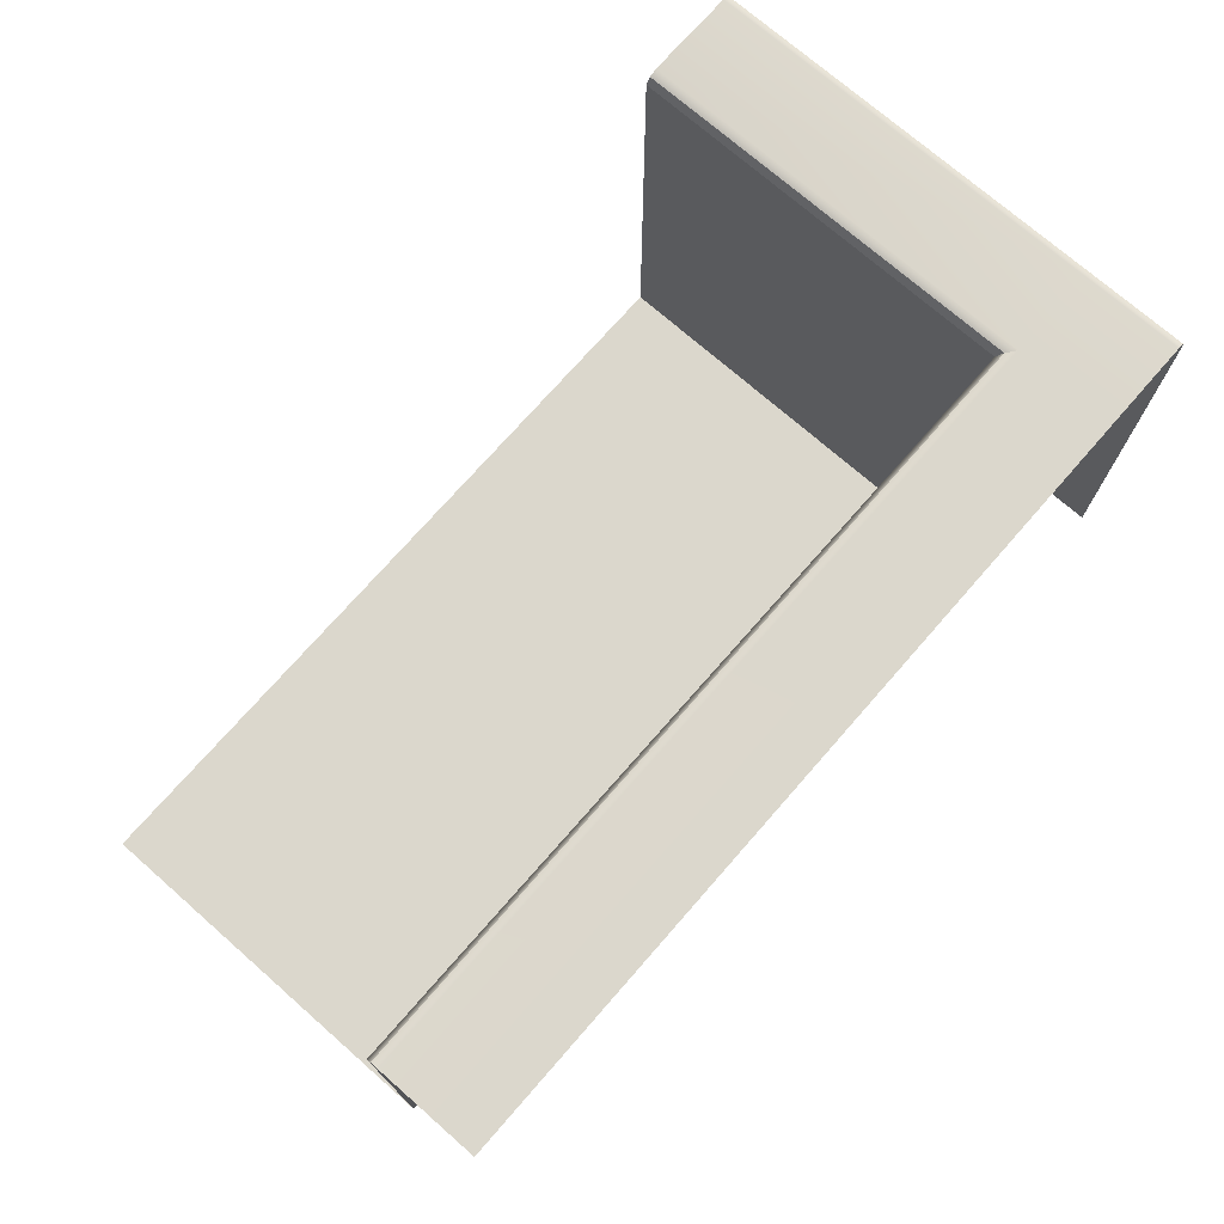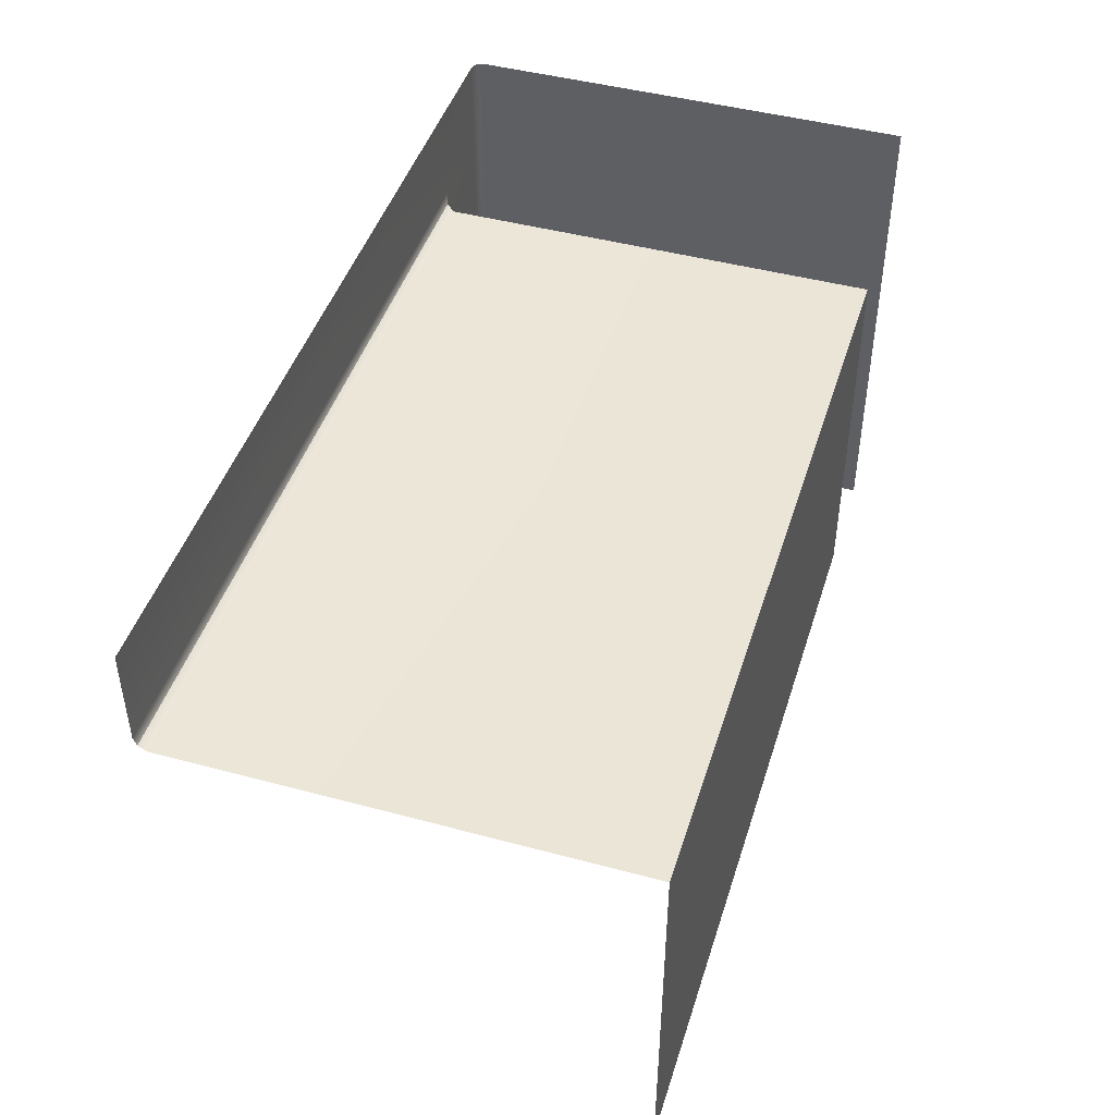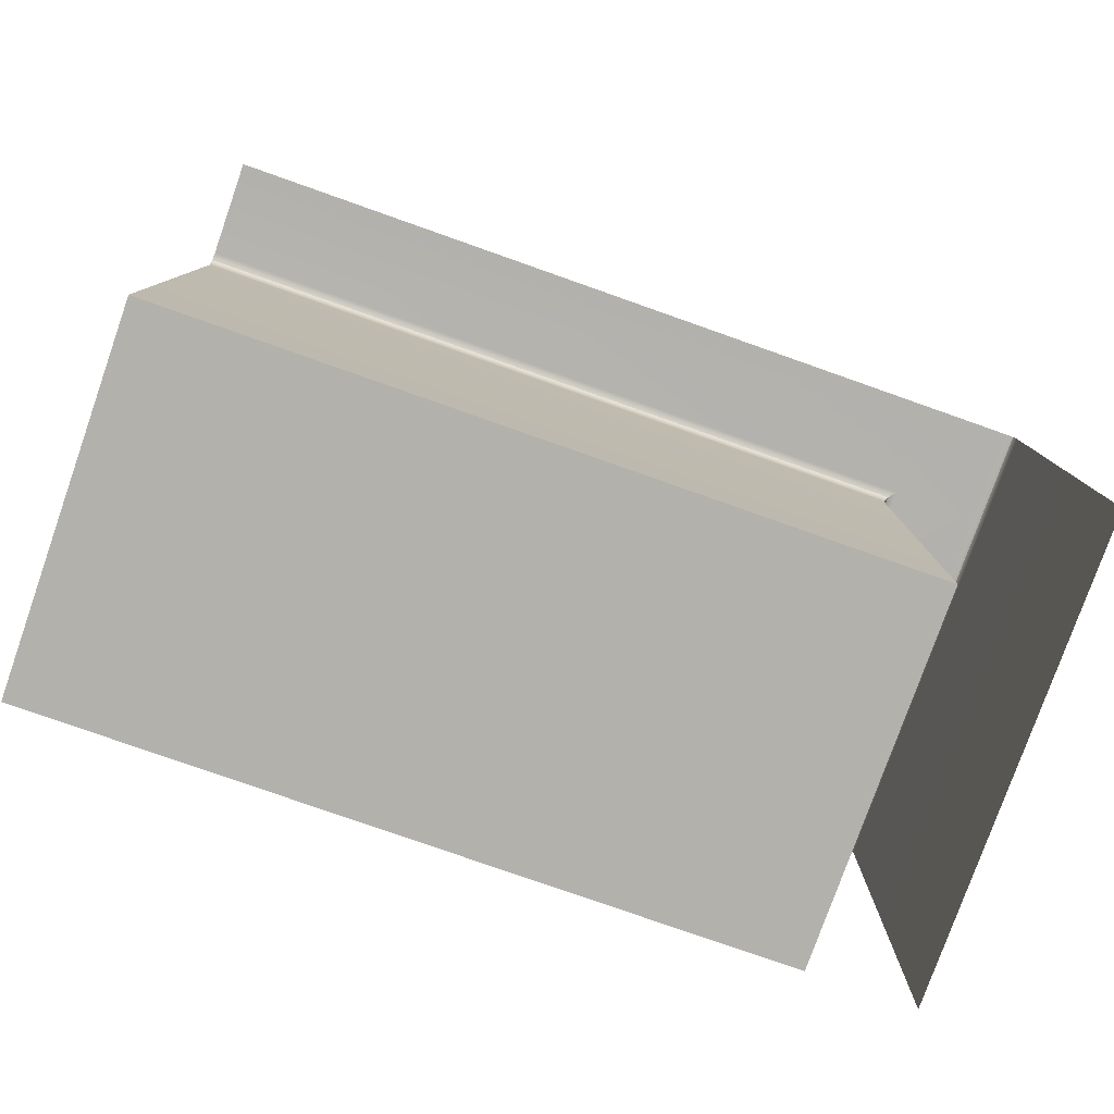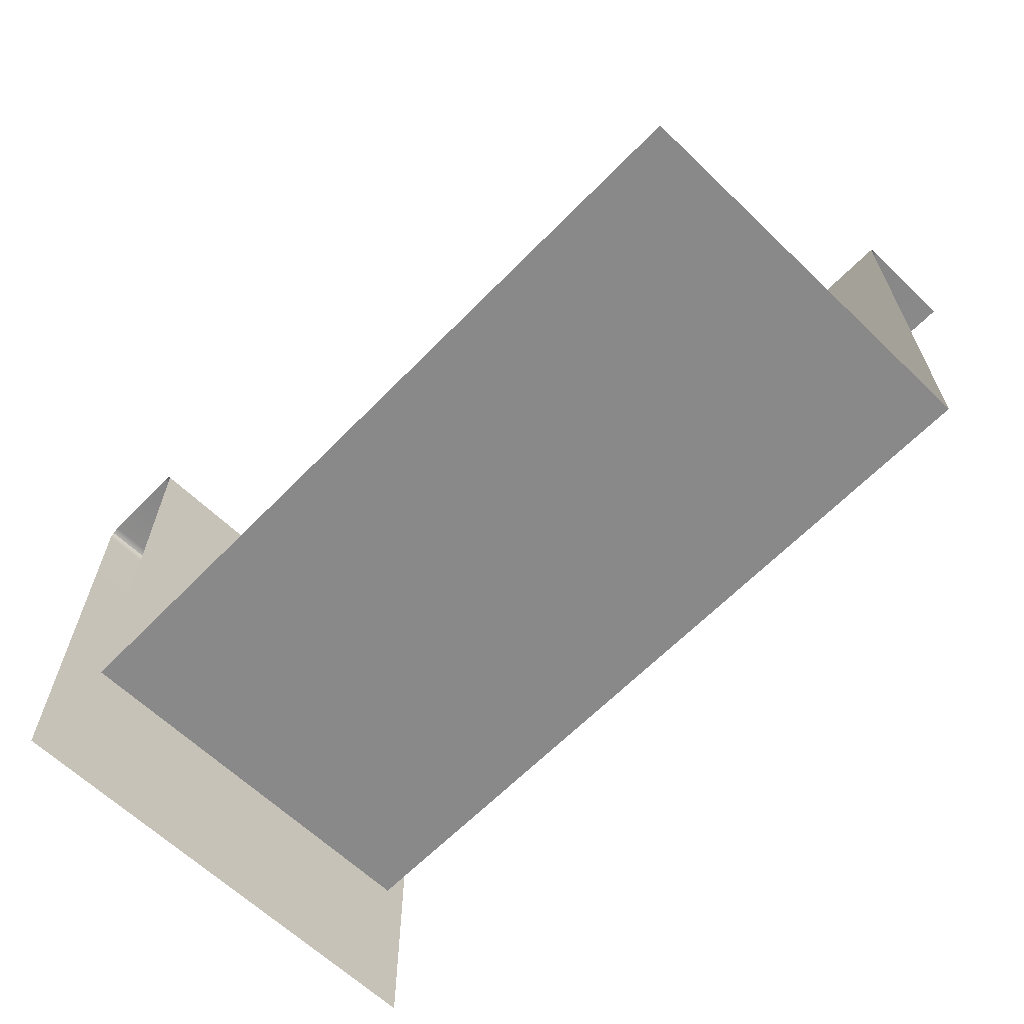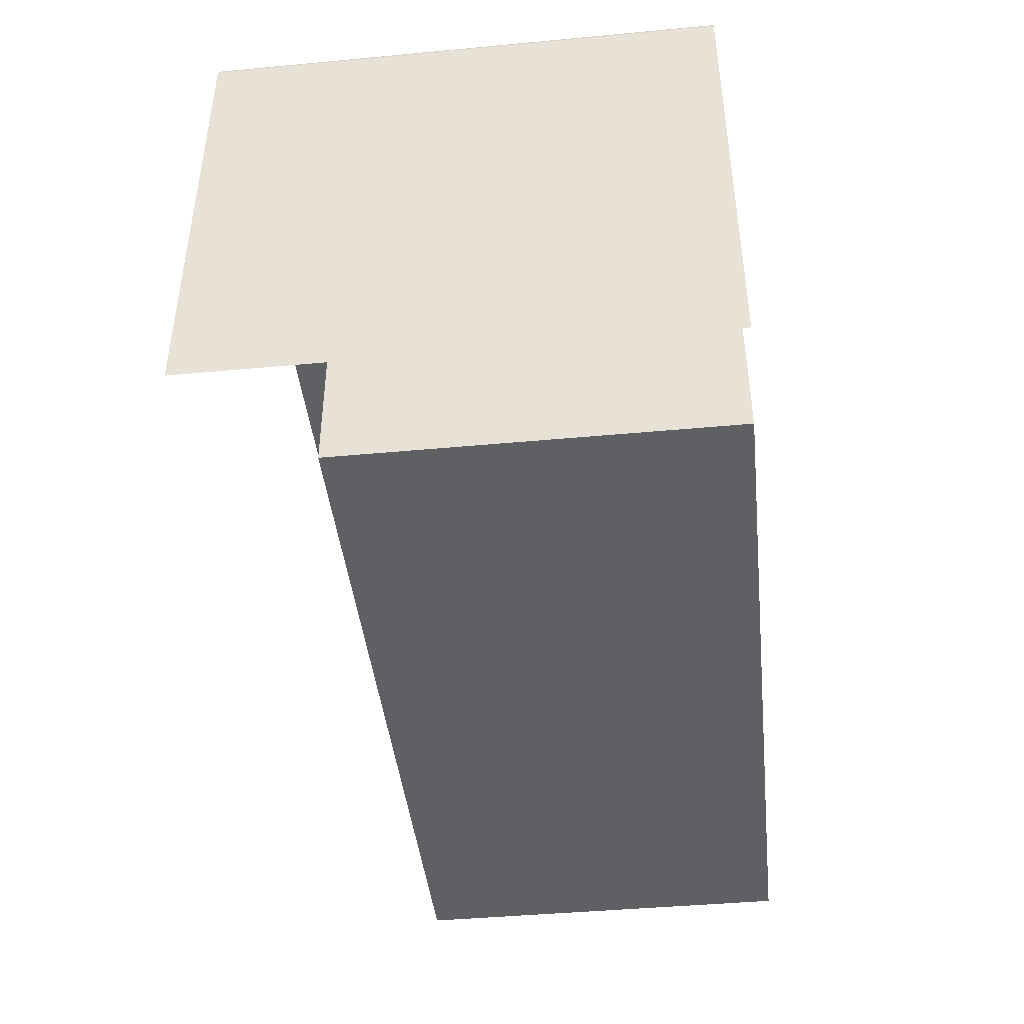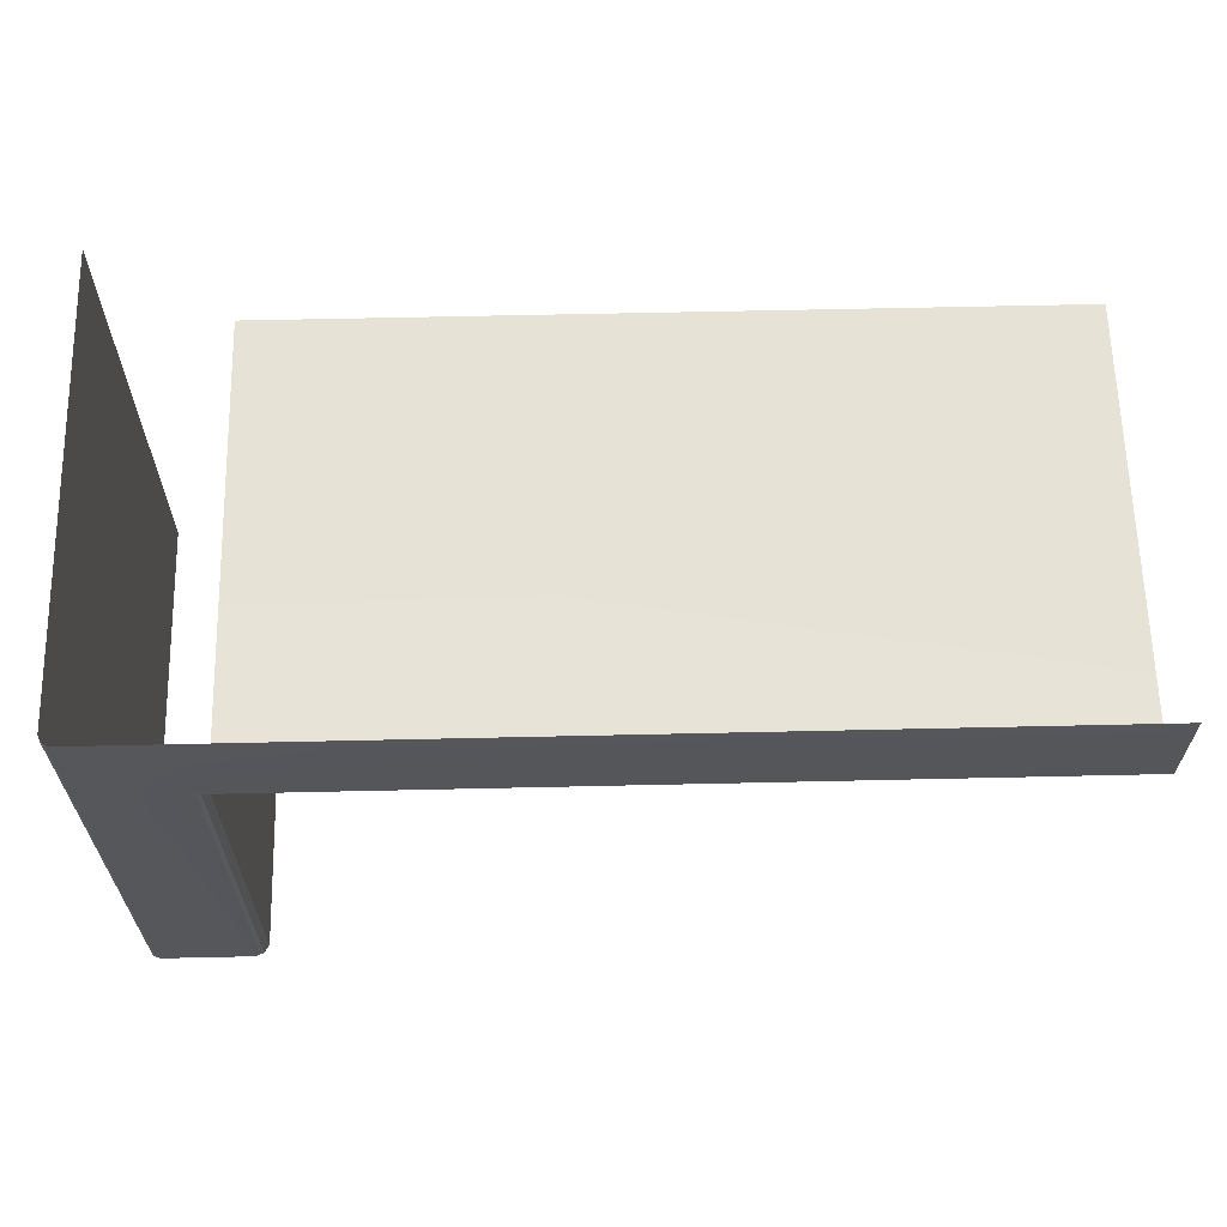
<metadata>
{"format":"obj","ext":"obj","renderer":"f3d","projection":"perspective","resolution":1024,"background":"white","views":[{"elev":73.4,"azim":131.2,"up":"+Z"},{"elev":45.6,"azim":107.2,"up":"+Y"},{"elev":-79.0,"azim":160.6,"up":"+Z"},{"elev":-63.3,"azim":45.9,"up":"+Z"},{"elev":-43.3,"azim":-83.7,"up":"+Z"},{"elev":63.3,"azim":-1.3,"up":"+Y"}]}
</metadata>
<code>
g default
v -369.4 268.8 10
v 476.7 268.8 10
v 476.7 147.7 -483
v -355.7 147.7 -483
v -369.4 161.5 10
v -360.7 153 6.514
v -355.7 147.7 -1.92
v 476.7 147.7 -1.92
v 476.7 153 6.514
v 476.7 161.5 10
v -476.7 161.5 -483
v -476.7 268.8 -483
v -466 161.5 10
v -473.6 161.5 6.856
v -476.7 161.5 -0.7342
v -466 268.8 10
v -473.6 268.8 6.856
v -476.7 268.8 -0.7342
v 476.7 -268.8 -483
v -355.7 -268.8 -483
v -355.7 -268.8 -1.92
v -360.7 -268.8 6.514
v -369.4 -268.8 10
v -466 -268.8 10
v -473.6 -268.8 6.856
v -476.7 -268.8 -0.7342
v -476.7 -268.8 -483
g polySurface28
f 10 2 1 5
f 7 4 3 8
f 19 3 4 20
f 7 8 9 6
f 6 9 10 5
f 5 23 22 6
f 6 22 21 7
f 7 21 20 4
f 1 16 13 5
f 13 24 23 5
f 18 12 11 15
f 15 11 27 26
f 24 13 14 25
f 25 14 15 26
f 13 16 17 14
f 14 17 18 15

</code>
